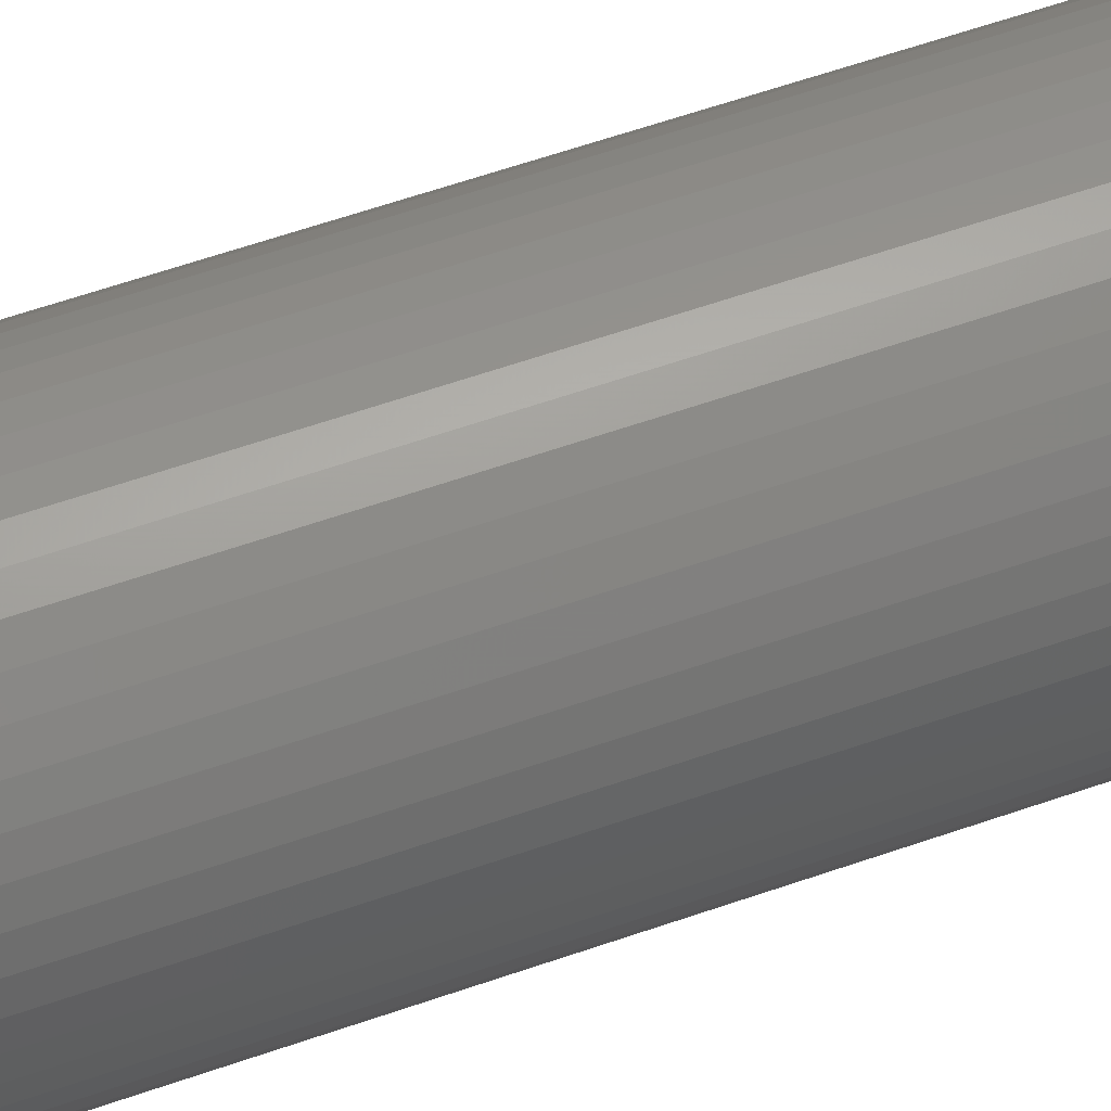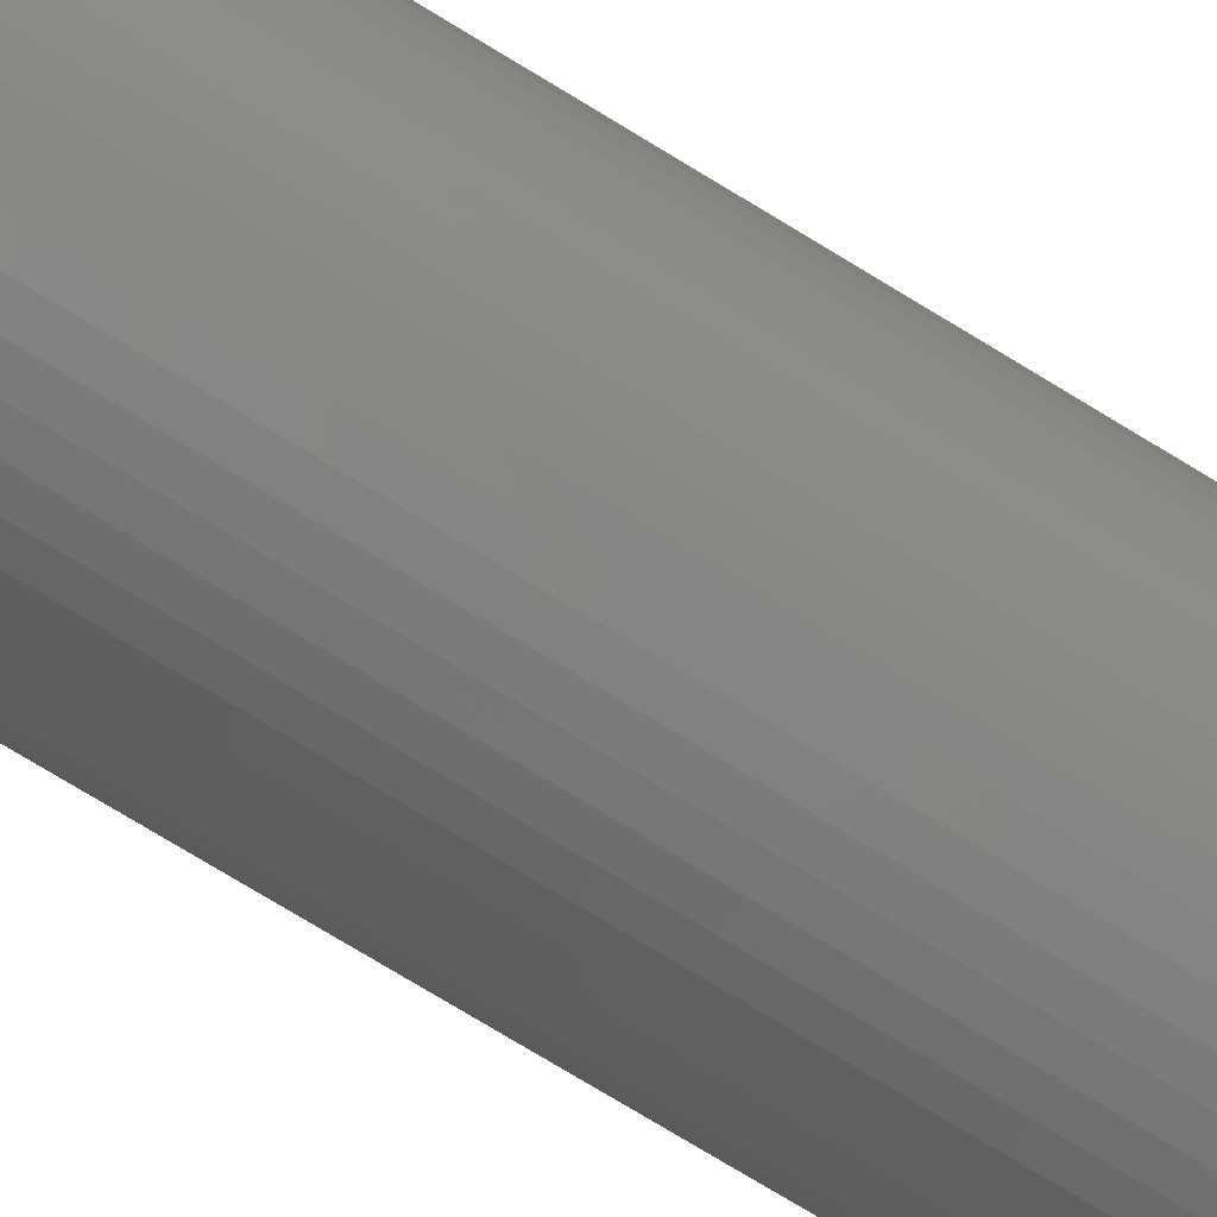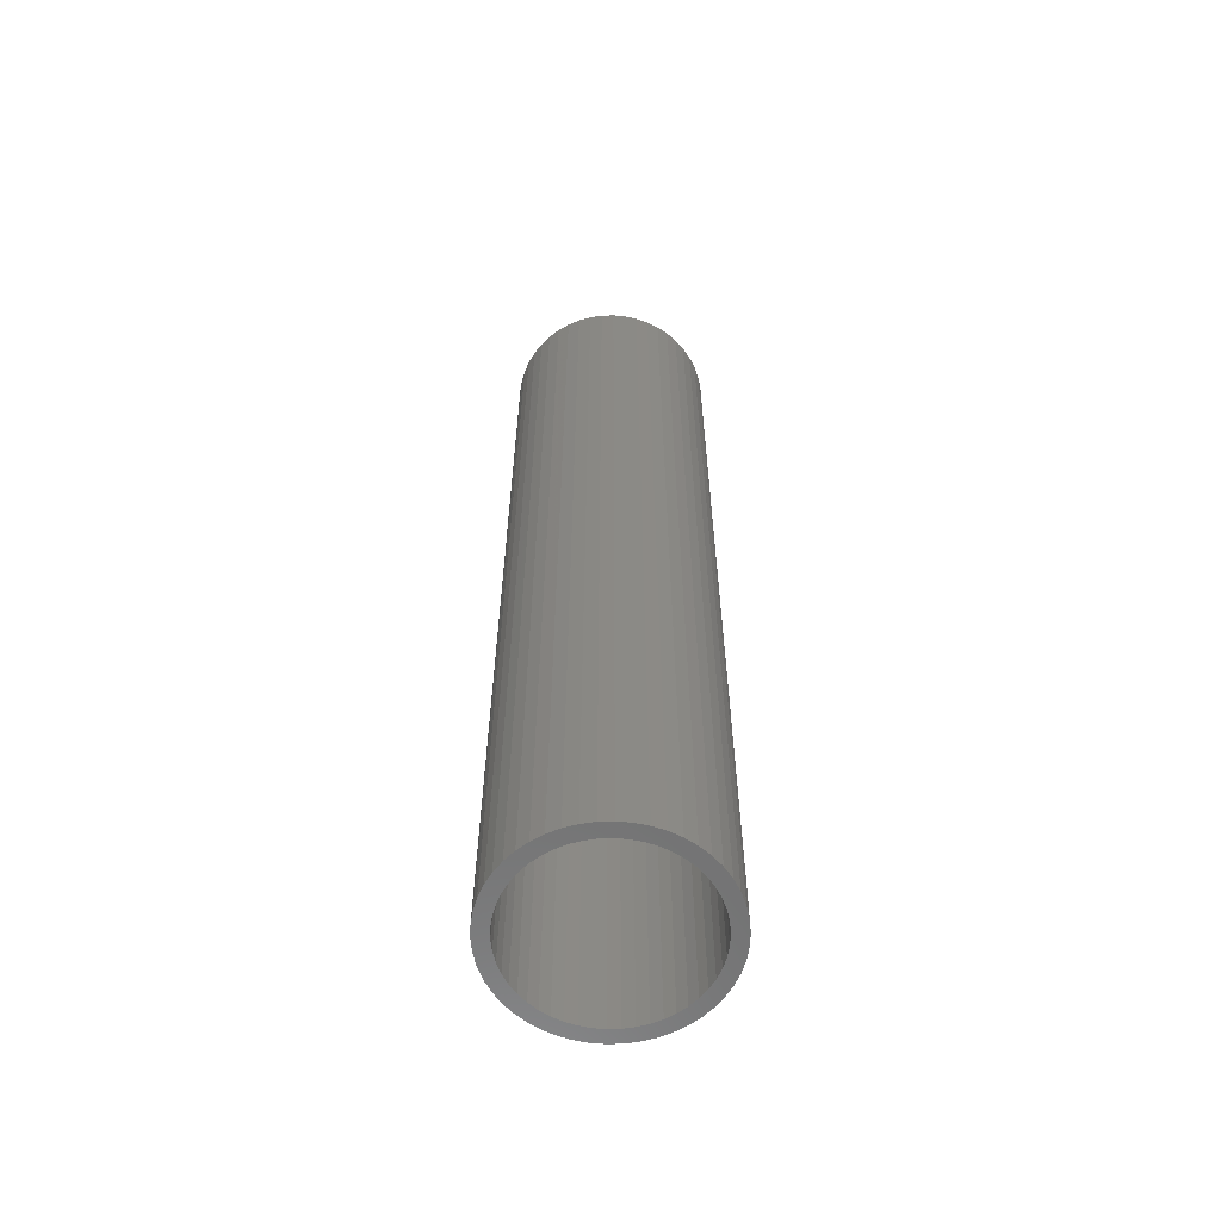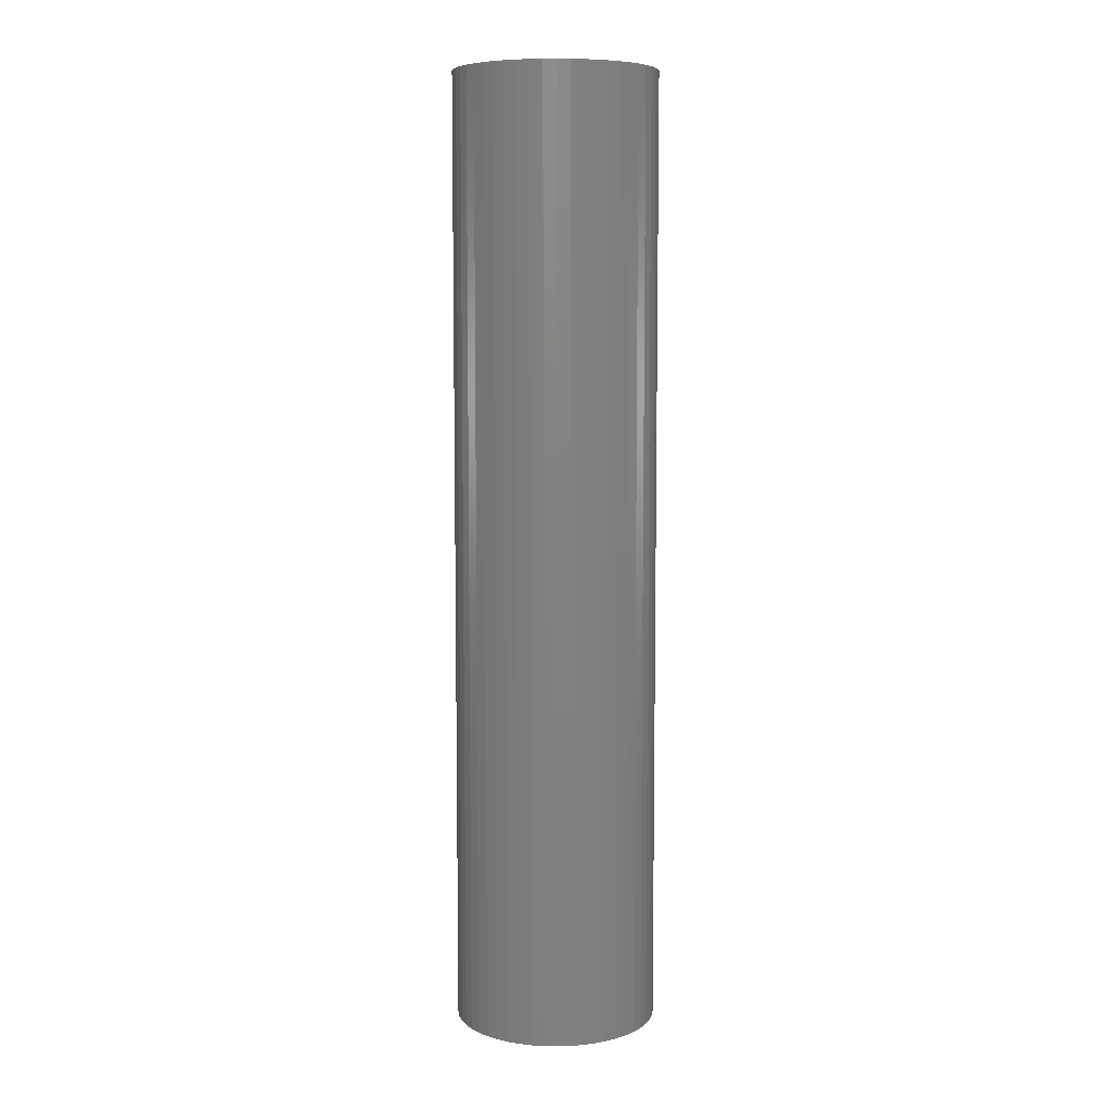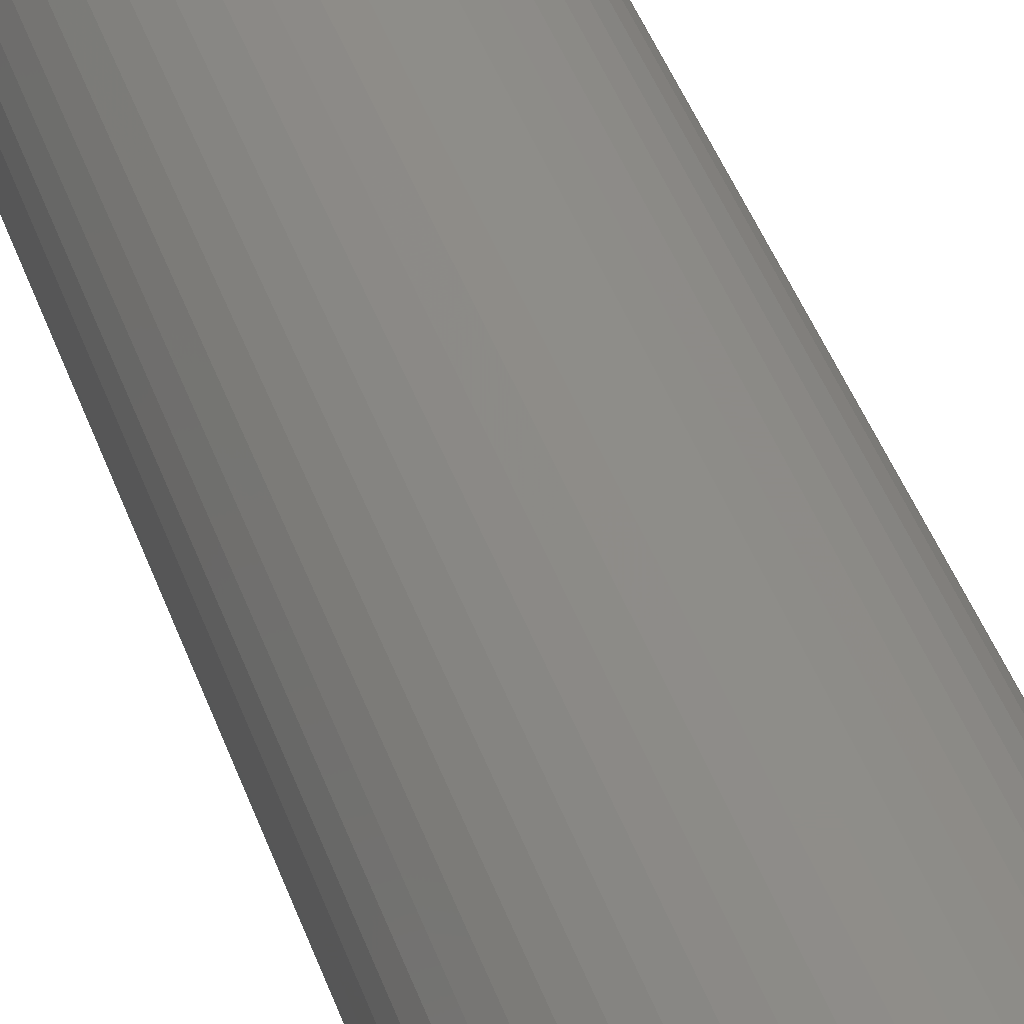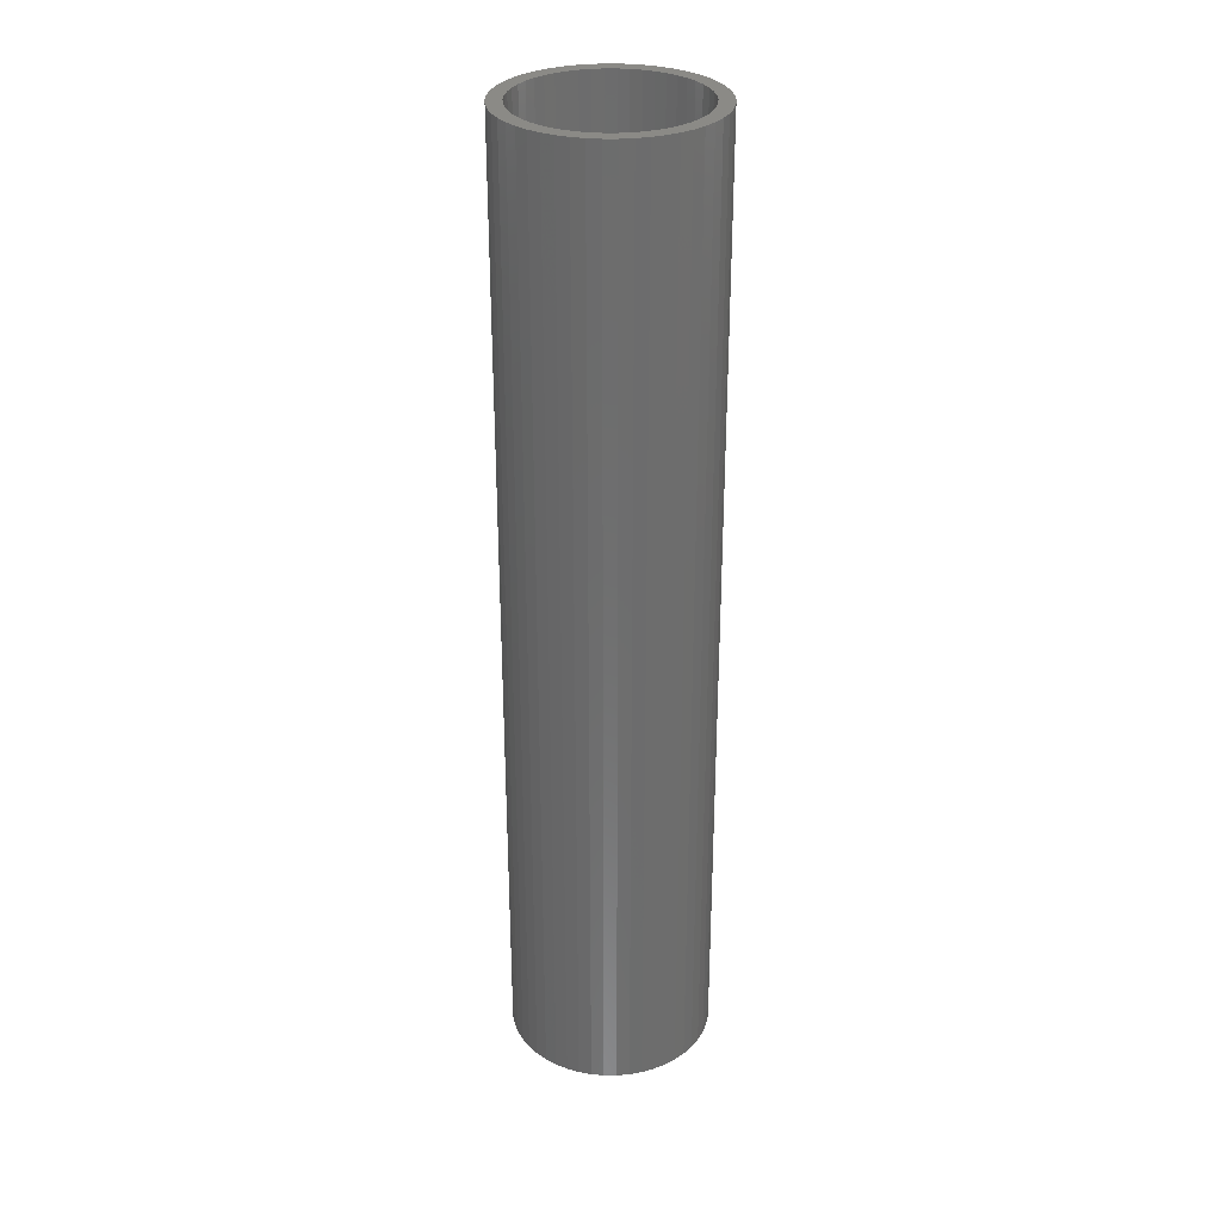
<metadata>
{"format":"stl","ext":"stl","renderer":"f3d","projection":"perspective","resolution":1024,"background":"white","views":[{"elev":55.7,"azim":69.4,"up":"+Y"},{"elev":-74.8,"azim":-121.4,"up":"+Y"},{"elev":-60.5,"azim":153.0,"up":"+Z"},{"elev":7.5,"azim":67.8,"up":"+Z"},{"elev":40.1,"azim":-17.6,"up":"+Y"},{"elev":30.6,"azim":50.5,"up":"+Z"}]}
</metadata>
<code>
# stl→obj: 200 verts, 400 faces
v 7 0 33
v 6.945 0.8773 -33
v 6.945 0.8773 33
v 7 0 -33
v -7 0 -33
v -6.945 0.8773 33
v -6.945 0.8773 -33
v -7 0 33
v 0.4395 6.986 -33
v -0.4395 6.986 33
v 0.4395 6.986 33
v -0.4395 6.986 -33
v -0.4395 -6.986 -33
v 0.4395 -6.986 33
v -0.4395 -6.986 33
v 0.4395 -6.986 -33
v 5.103 4.792 -33
v 4.462 5.394 33
v 5.103 4.792 33
v 4.462 5.394 -33
v -4.462 5.394 -33
v -5.103 4.792 33
v -4.462 5.394 33
v -5.103 4.792 -33
v -2.163 6.657 -33
v -2.98 6.334 33
v -2.163 6.657 33
v -2.98 6.334 -33
v 6.508 2.577 33
v 6.134 3.372 -33
v 6.134 3.372 33
v 6.508 2.577 -33
v 6.78 1.741 -33
v 6.78 1.741 33
v 2.98 6.334 -33
v 2.163 6.657 33
v 2.98 6.334 33
v 2.163 6.657 -33
v 3.751 5.91 -33
v 3.751 5.91 33
v -6.508 2.577 -33
v -6.134 3.372 33
v -6.134 3.372 -33
v -6.508 2.577 33
v -6.78 1.741 -33
v -6.78 1.741 33
v -1.312 6.876 -33
v -1.312 6.876 33
v 5.663 4.114 33
v 5.663 4.114 -33
v 1.312 6.876 33
v 1.312 6.876 -33
v -5.663 4.114 33
v -5.663 4.114 -33
v 6 0 33
v 5.953 0.752 33
v 6.945 -0.8773 33
v 5.811 1.492 33
v 5.953 -0.752 33
v 5.579 2.209 33
v 6.78 -1.741 33
v 5.811 -1.492 33
v 5.258 2.891 33
v 4.854 3.527 33
v 4.374 4.107 33
v 3.825 4.623 33
v 3.215 5.066 33
v 2.555 5.429 33
v 1.854 5.706 33
v 1.124 5.894 33
v 0.3767 5.988 33
v -0.3767 5.988 33
v -1.124 5.894 33
v -1.854 5.706 33
v -2.555 5.429 33
v -3.215 5.066 33
v -3.751 5.91 33
v -3.825 4.623 33
v -4.374 4.107 33
v -4.854 3.527 33
v -5.258 2.891 33
v -5.579 2.209 33
v -5.811 1.492 33
v 6.508 -2.577 33
v 5.579 -2.209 33
v 6.134 -3.372 33
v 5.258 -2.891 33
v 5.663 -4.114 33
v 4.854 -3.527 33
v 5.103 -4.792 33
v 4.374 -4.107 33
v 4.462 -5.394 33
v 3.825 -4.623 33
v 3.751 -5.91 33
v 3.215 -5.066 33
v 2.98 -6.334 33
v 2.555 -5.429 33
v 2.163 -6.657 33
v 1.854 -5.706 33
v 1.312 -6.876 33
v 1.124 -5.894 33
v 0.3767 -5.988 33
v -0.3767 -5.988 33
v -1.124 -5.894 33
v -1.312 -6.876 33
v -1.854 -5.706 33
v -2.163 -6.657 33
v -2.555 -5.429 33
v -2.98 -6.334 33
v -3.215 -5.066 33
v -3.751 -5.91 33
v -3.825 -4.623 33
v -4.462 -5.394 33
v -4.374 -4.107 33
v -5.103 -4.792 33
v -4.854 -3.527 33
v -5.663 -4.114 33
v -5.258 -2.891 33
v -6.134 -3.372 33
v -5.579 -2.209 33
v -6.508 -2.577 33
v -5.811 -1.492 33
v -6.78 -1.741 33
v -5.953 -0.752 33
v -6.945 -0.8773 33
v -6 0 33
v -5.953 0.752 33
v -3.751 5.91 -33
v 6.945 -0.8773 -33
v 6.508 -2.577 -33
v 6.134 -3.372 -33
v -5.103 -4.792 -33
v -4.462 -5.394 -33
v -6.134 -3.372 -33
v -6.508 -2.577 -33
v -5.663 -4.114 -33
v 6 0 -33
v 5.953 -0.752 -33
v 6.78 -1.741 -33
v 5.811 -1.492 -33
v 5.953 0.752 -33
v 5.579 -2.209 -33
v 5.811 1.492 -33
v 5.258 -2.891 -33
v 5.663 -4.114 -33
v 4.854 -3.527 -33
v 5.103 -4.792 -33
v 4.374 -4.107 -33
v 4.462 -5.394 -33
v 3.825 -4.623 -33
v 3.751 -5.91 -33
v 3.215 -5.066 -33
v 2.98 -6.334 -33
v 2.555 -5.429 -33
v 2.163 -6.657 -33
v 1.854 -5.706 -33
v 1.312 -6.876 -33
v 1.124 -5.894 -33
v 0.3767 -5.988 -33
v -0.3767 -5.988 -33
v -1.124 -5.894 -33
v -1.312 -6.876 -33
v -1.854 -5.706 -33
v -2.163 -6.657 -33
v -2.555 -5.429 -33
v -2.98 -6.334 -33
v -3.215 -5.066 -33
v -3.751 -5.91 -33
v -3.825 -4.623 -33
v -4.374 -4.107 -33
v -4.854 -3.527 -33
v -5.258 -2.891 -33
v -5.579 -2.209 -33
v -6.78 -1.741 -33
v -5.811 -1.492 -33
v 5.579 2.209 -33
v 5.258 2.891 -33
v 4.854 3.527 -33
v 4.374 4.107 -33
v 3.825 4.623 -33
v 3.215 5.066 -33
v 2.555 5.429 -33
v 1.854 5.706 -33
v 1.124 5.894 -33
v 0.3767 5.988 -33
v -0.3767 5.988 -33
v -1.124 5.894 -33
v -1.854 5.706 -33
v -2.555 5.429 -33
v -3.215 5.066 -33
v -3.825 4.623 -33
v -4.374 4.107 -33
v -4.854 3.527 -33
v -5.258 2.891 -33
v -5.579 2.209 -33
v -5.811 1.492 -33
v -5.953 0.752 -33
v -6 0 -33
v -5.953 -0.752 -33
v -6.945 -0.8773 -33
f 1 2 3
f 2 1 4
f 5 6 7
f 6 5 8
f 9 10 11
f 10 9 12
f 13 14 15
f 14 13 16
f 17 18 19
f 18 17 20
f 21 22 23
f 22 21 24
f 25 26 27
f 26 25 28
f 29 30 31
f 30 29 32
f 3 33 34
f 33 3 2
f 35 36 37
f 36 35 38
f 39 37 40
f 37 39 35
f 41 42 43
f 42 41 44
f 45 44 41
f 44 45 46
f 47 27 48
f 27 47 25
f 34 32 29
f 32 34 33
f 49 17 19
f 17 49 50
f 31 50 49
f 50 31 30
f 38 51 36
f 51 38 52
f 52 11 51
f 11 52 9
f 20 40 18
f 40 20 39
f 43 53 54
f 53 43 42
f 54 22 24
f 22 54 53
f 7 46 45
f 46 7 6
f 55 1 3
f 56 3 34
f 1 55 57
f 58 34 29
f 59 57 55
f 60 29 31
f 57 59 61
f 62 61 59
f 3 56 55
f 34 58 56
f 63 31 49
f 29 60 58
f 31 63 60
f 64 49 19
f 49 64 63
f 65 19 18
f 19 65 64
f 18 66 65
f 40 66 18
f 40 67 66
f 37 67 40
f 37 68 67
f 36 68 37
f 36 69 68
f 51 69 36
f 51 70 69
f 11 70 51
f 11 71 70
f 11 72 71
f 10 72 11
f 10 73 72
f 48 73 10
f 48 74 73
f 27 74 48
f 27 75 74
f 26 75 27
f 26 76 75
f 77 76 26
f 77 78 76
f 23 78 77
f 78 23 79
f 22 79 23
f 79 22 80
f 53 80 22
f 80 53 81
f 42 81 53
f 81 42 82
f 44 82 42
f 46 83 44
f 82 44 83
f 61 62 84
f 85 84 62
f 84 85 86
f 87 86 85
f 86 87 88
f 89 88 87
f 88 89 90
f 91 90 89
f 90 91 92
f 93 92 91
f 93 94 92
f 95 94 93
f 95 96 94
f 97 96 95
f 97 98 96
f 99 98 97
f 99 100 98
f 101 100 99
f 101 14 100
f 102 14 101
f 103 14 102
f 103 15 14
f 104 15 103
f 104 105 15
f 106 105 104
f 106 107 105
f 108 107 106
f 108 109 107
f 110 109 108
f 110 111 109
f 112 111 110
f 113 112 114
f 112 113 111
f 115 114 116
f 114 115 113
f 117 116 118
f 119 118 120
f 116 117 115
f 121 120 122
f 123 122 124
f 118 119 117
f 125 124 126
f 83 46 127
f 6 127 46
f 120 121 119
f 127 6 126
f 122 123 121
f 8 126 6
f 124 125 123
f 126 8 125
f 28 77 26
f 77 28 128
f 128 23 77
f 23 128 21
f 12 48 10
f 48 12 47
f 57 4 1
f 4 57 129
f 86 130 84
f 130 86 131
f 132 113 115
f 113 132 133
f 134 121 135
f 121 134 119
f 136 119 134
f 119 136 117
f 137 4 129
f 138 129 139
f 4 137 2
f 140 139 130
f 141 2 137
f 142 130 131
f 2 141 33
f 143 33 141
f 129 138 137
f 139 140 138
f 144 131 145
f 130 142 140
f 131 144 142
f 146 145 147
f 145 146 144
f 148 147 149
f 147 148 146
f 149 150 148
f 151 150 149
f 151 152 150
f 153 152 151
f 153 154 152
f 155 154 153
f 155 156 154
f 157 156 155
f 157 158 156
f 16 158 157
f 16 159 158
f 16 160 159
f 13 160 16
f 13 161 160
f 162 161 13
f 162 163 161
f 164 163 162
f 164 165 163
f 166 165 164
f 166 167 165
f 168 167 166
f 168 169 167
f 133 169 168
f 169 133 170
f 132 170 133
f 170 132 171
f 136 171 132
f 171 136 172
f 134 172 136
f 172 134 173
f 135 173 134
f 174 175 135
f 173 135 175
f 33 143 32
f 176 32 143
f 32 176 30
f 177 30 176
f 30 177 50
f 178 50 177
f 50 178 17
f 179 17 178
f 17 179 20
f 180 20 179
f 180 39 20
f 181 39 180
f 181 35 39
f 182 35 181
f 182 38 35
f 183 38 182
f 183 52 38
f 184 52 183
f 184 9 52
f 185 9 184
f 186 9 185
f 186 12 9
f 187 12 186
f 187 47 12
f 188 47 187
f 188 25 47
f 189 25 188
f 189 28 25
f 190 28 189
f 190 128 28
f 191 128 190
f 21 191 192
f 191 21 128
f 24 192 193
f 192 24 21
f 54 193 194
f 43 194 195
f 193 54 24
f 41 195 196
f 45 196 197
f 194 43 54
f 7 197 198
f 175 174 199
f 200 199 174
f 195 41 43
f 199 200 198
f 196 45 41
f 5 198 200
f 197 7 45
f 198 5 7
f 153 94 96
f 94 153 151
f 84 139 61
f 139 84 130
f 132 117 136
f 117 132 115
f 135 123 174
f 123 135 121
f 149 90 92
f 90 149 147
f 155 96 98
f 96 155 153
f 157 98 100
f 98 157 155
f 16 100 14
f 100 16 157
f 61 129 57
f 129 61 139
f 88 131 86
f 131 88 145
f 90 145 88
f 145 90 147
f 162 15 105
f 15 162 13
f 166 107 109
f 107 166 164
f 164 105 107
f 105 164 162
f 174 125 200
f 125 174 123
f 200 8 5
f 8 200 125
f 151 92 94
f 92 151 149
f 168 109 111
f 109 168 166
f 133 111 113
f 111 133 168
f 137 56 141
f 56 137 55
f 126 197 127
f 197 126 198
f 186 71 72
f 71 186 185
f 159 103 102
f 103 159 160
f 180 65 66
f 65 180 179
f 192 78 79
f 78 192 191
f 189 74 75
f 74 189 188
f 176 63 177
f 63 176 60
f 141 58 143
f 58 141 56
f 183 68 69
f 68 183 182
f 184 69 70
f 69 184 183
f 182 67 68
f 67 182 181
f 82 194 81
f 194 82 195
f 81 193 80
f 193 81 194
f 83 195 82
f 195 83 196
f 191 76 78
f 76 191 190
f 187 72 73
f 72 187 186
f 142 62 140
f 62 142 85
f 158 102 101
f 102 158 159
f 143 60 176
f 60 143 58
f 178 65 179
f 65 178 64
f 177 64 178
f 64 177 63
f 185 70 71
f 70 185 184
f 181 66 67
f 66 181 180
f 80 192 79
f 192 80 193
f 127 196 83
f 196 127 197
f 190 75 76
f 75 190 189
f 188 73 74
f 73 188 187
f 148 93 91
f 93 148 150
f 140 59 138
f 59 140 62
f 163 108 106
f 108 163 165
f 118 173 120
f 173 118 172
f 154 99 97
f 99 154 156
f 152 97 95
f 97 152 154
f 144 85 142
f 85 144 87
f 148 89 146
f 89 148 91
f 138 55 137
f 55 138 59
f 120 175 122
f 175 120 173
f 124 198 126
f 198 124 199
f 156 101 99
f 101 156 158
f 150 95 93
f 95 150 152
f 146 87 144
f 87 146 89
f 160 104 103
f 104 160 161
f 161 106 104
f 106 161 163
f 114 171 116
f 171 114 170
f 116 172 118
f 172 116 171
f 122 199 124
f 199 122 175
f 165 110 108
f 110 165 167
f 167 112 110
f 112 167 169
f 169 114 112
f 114 169 170

</code>
